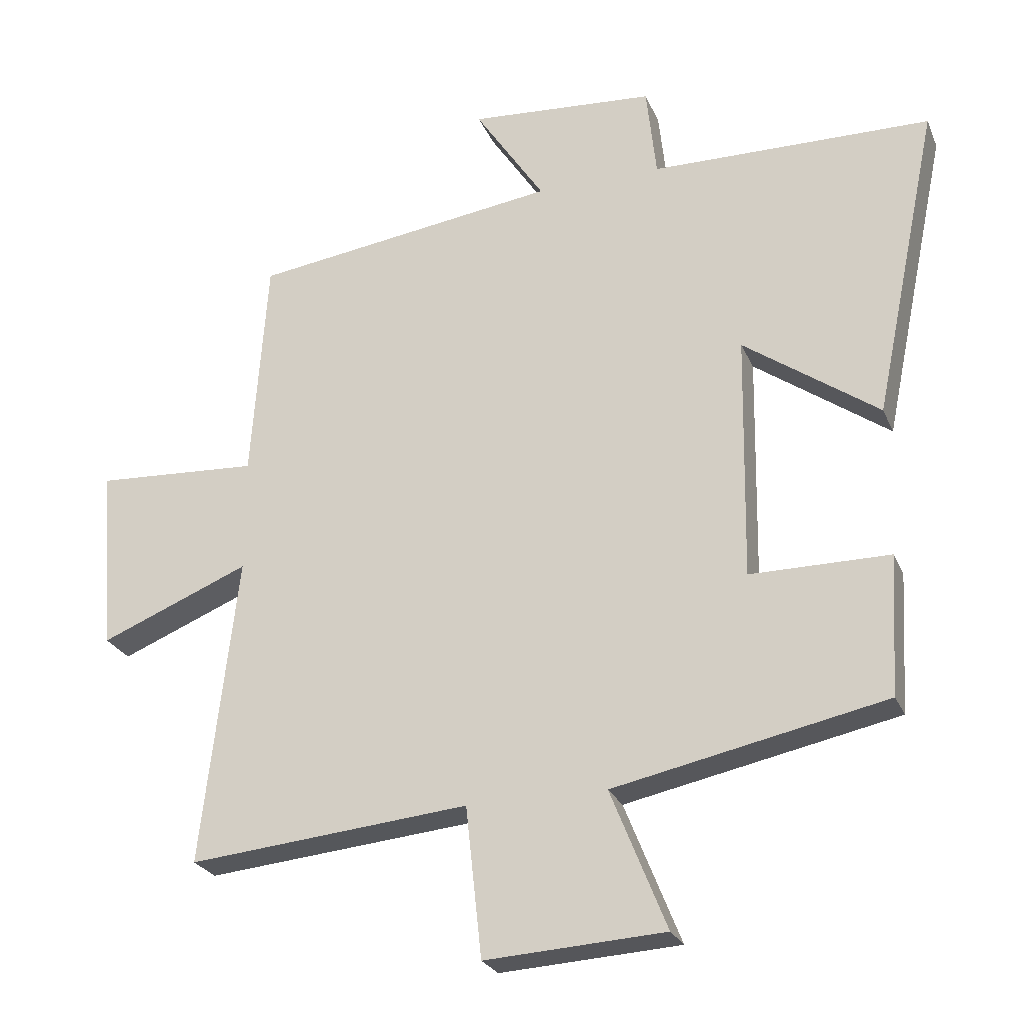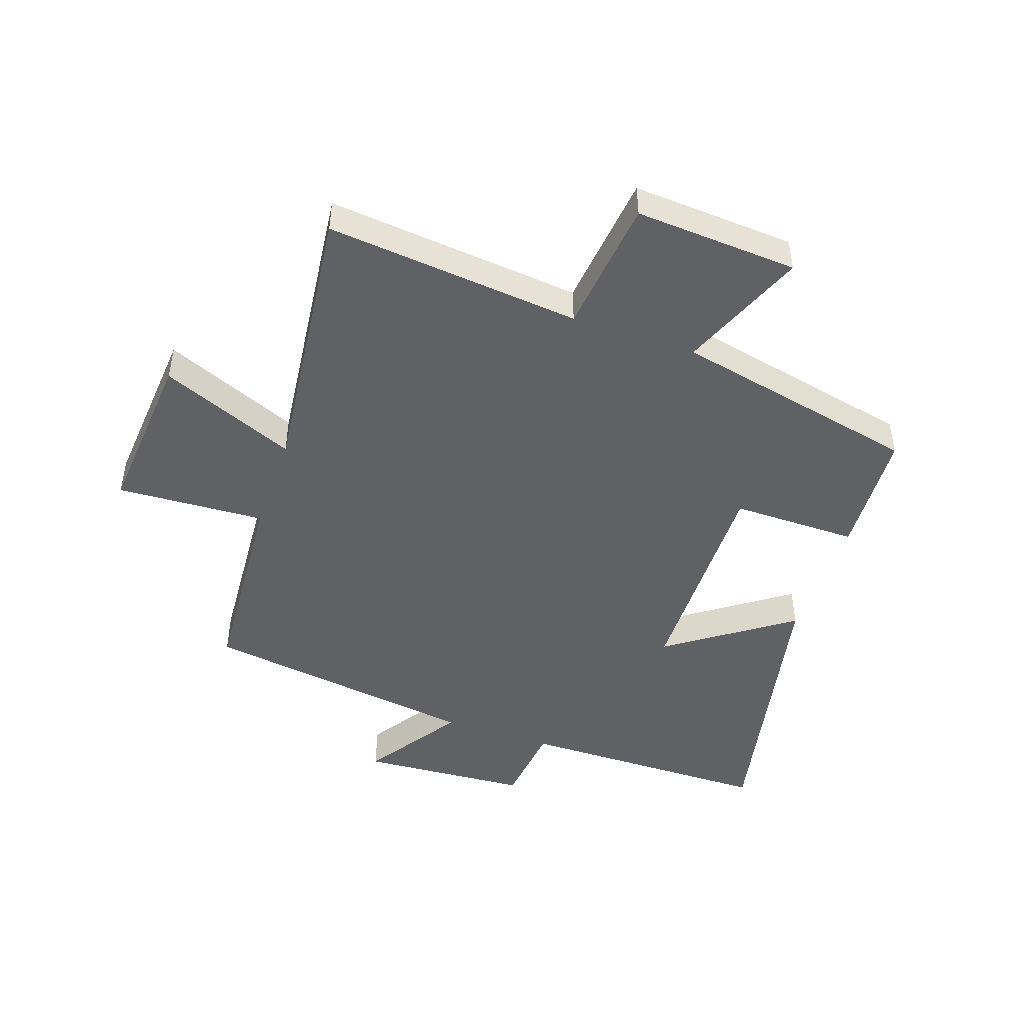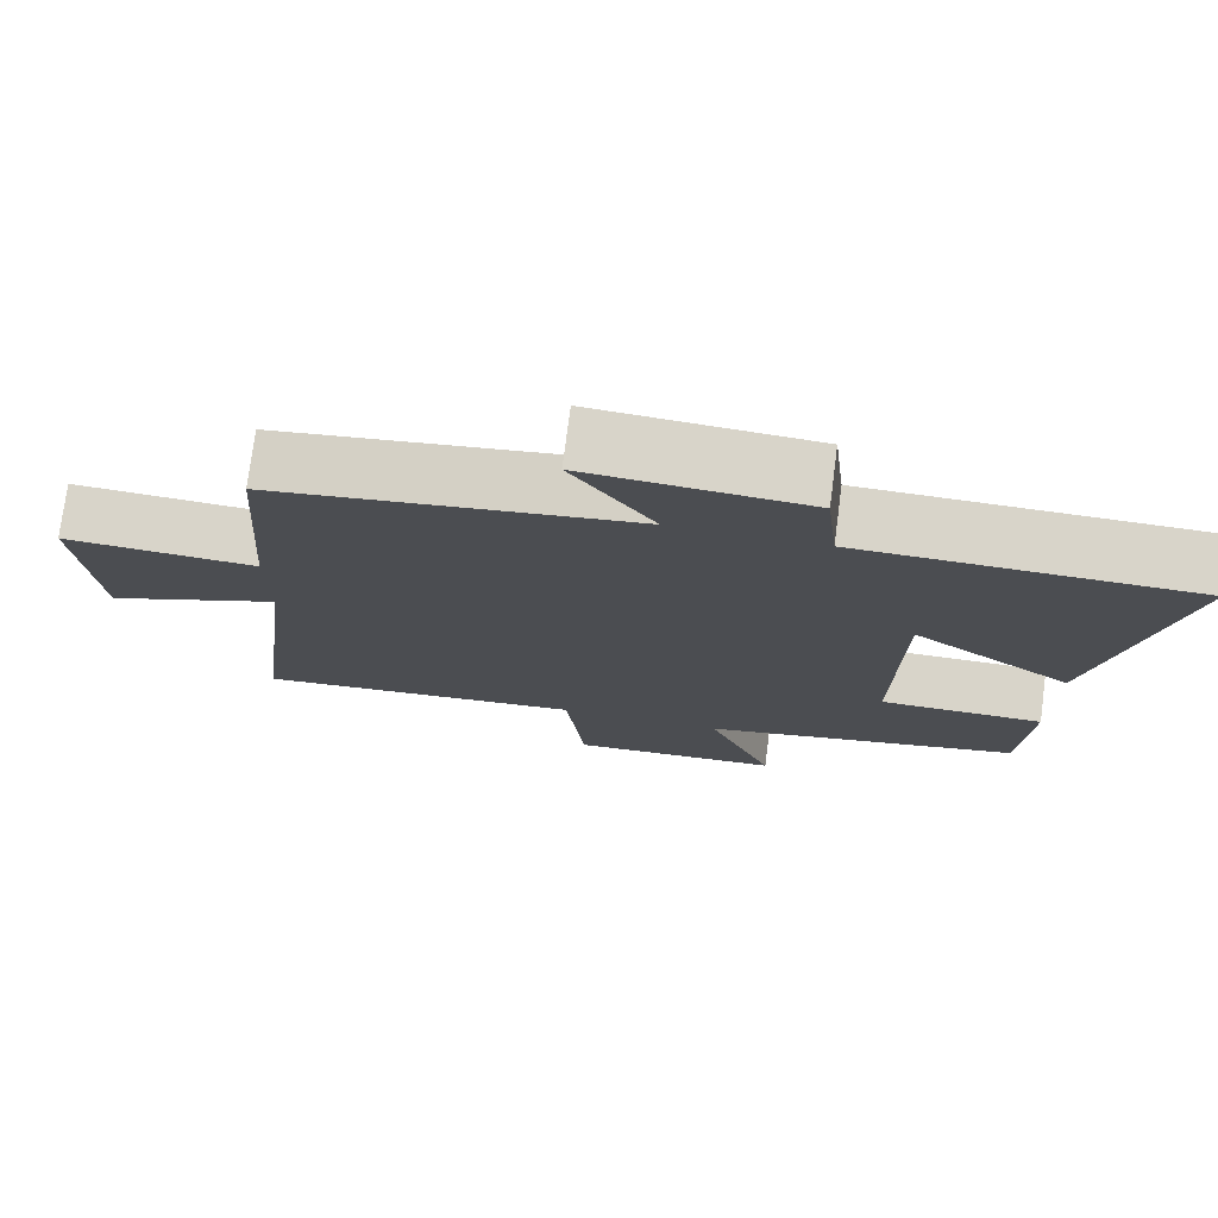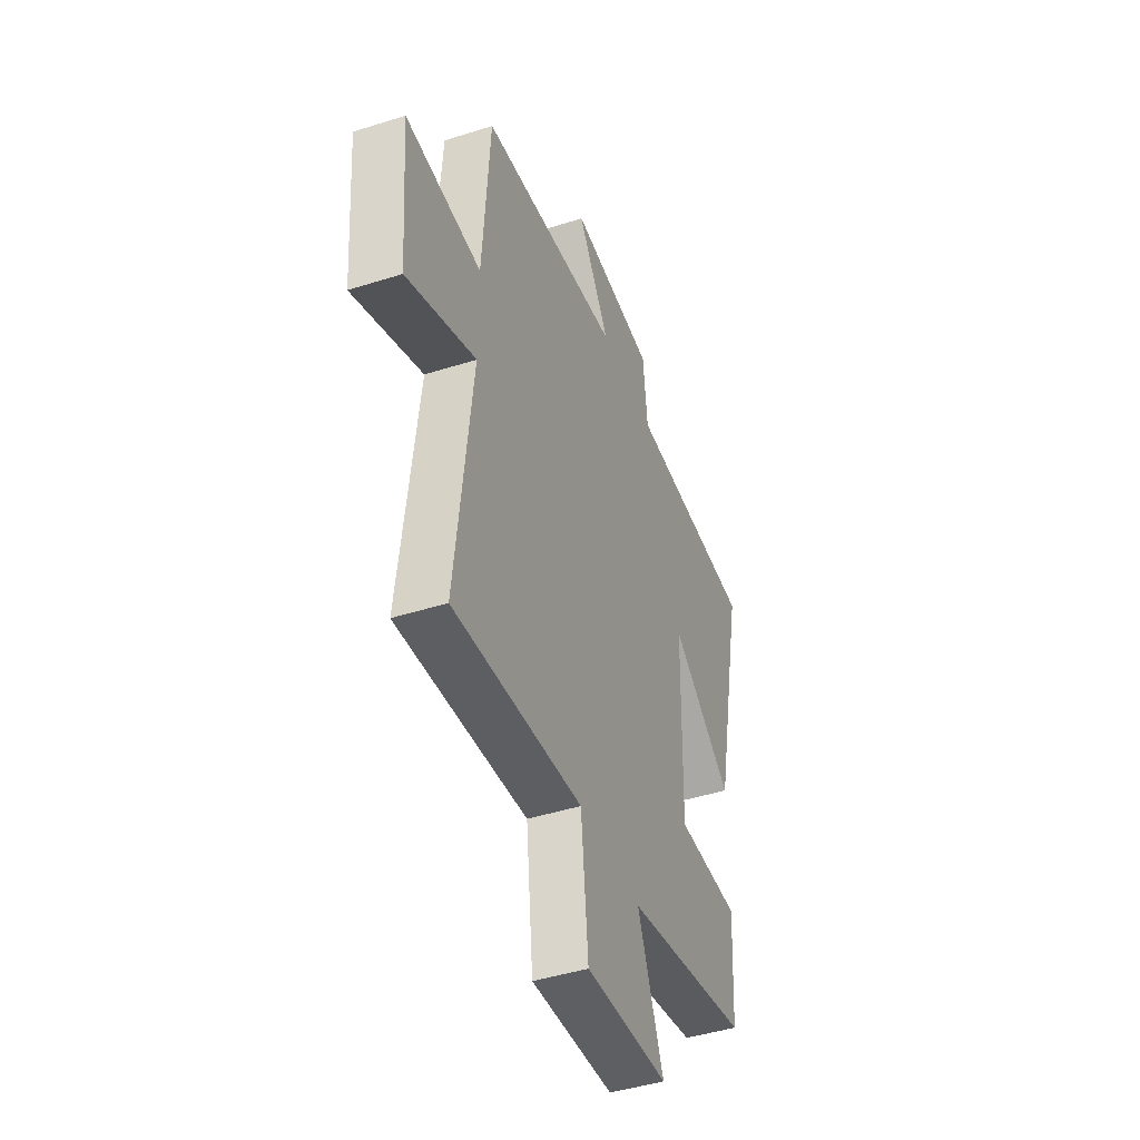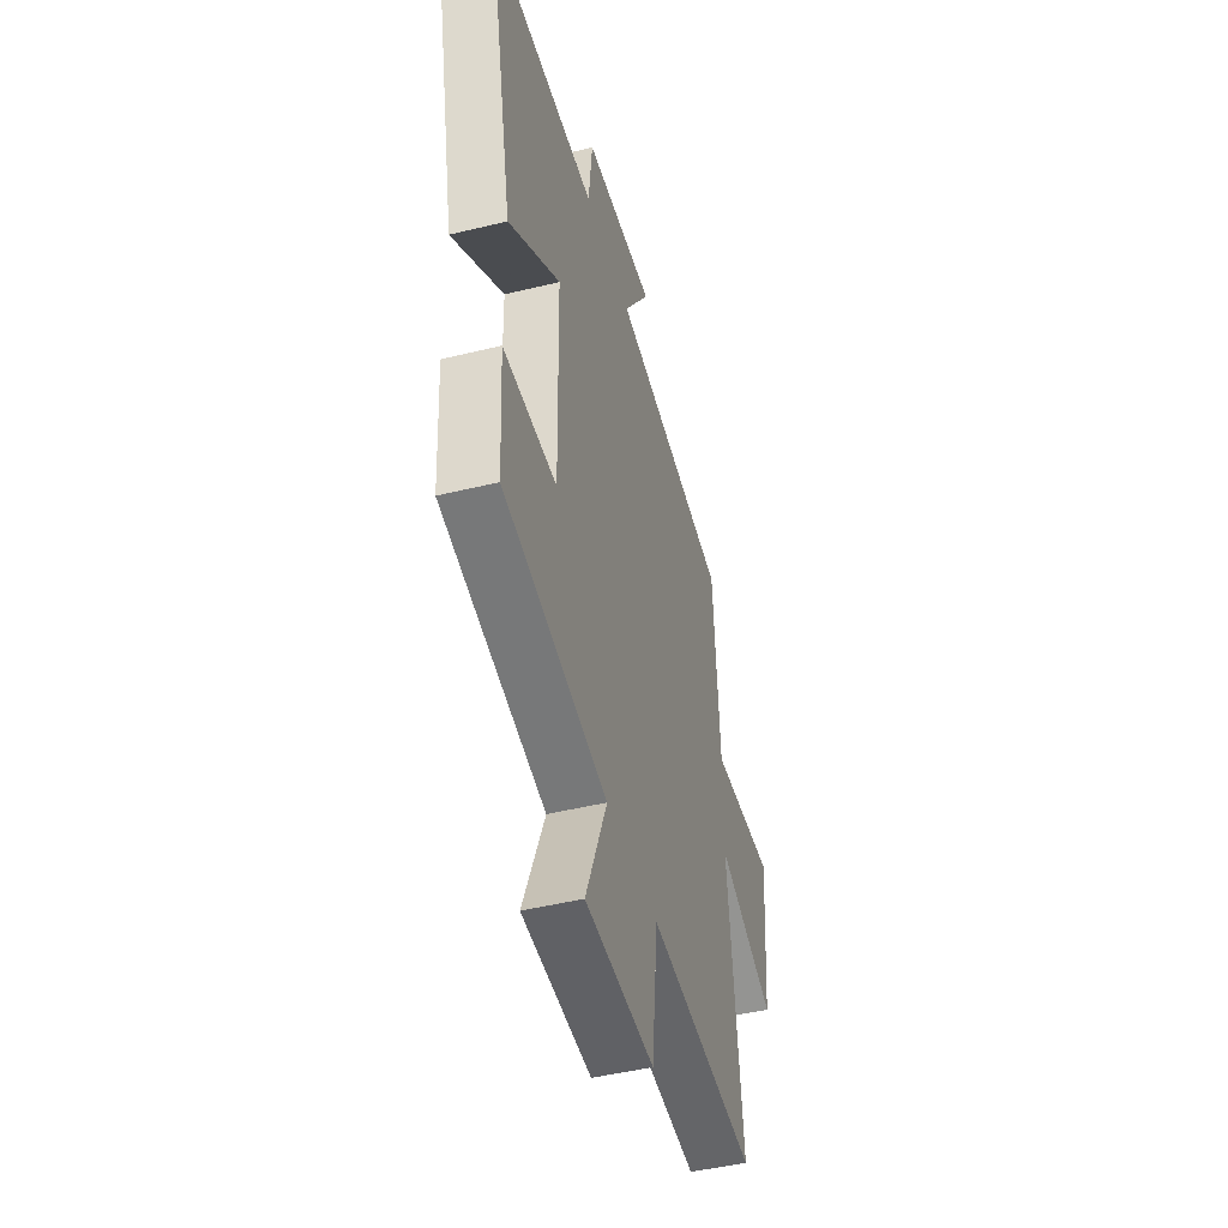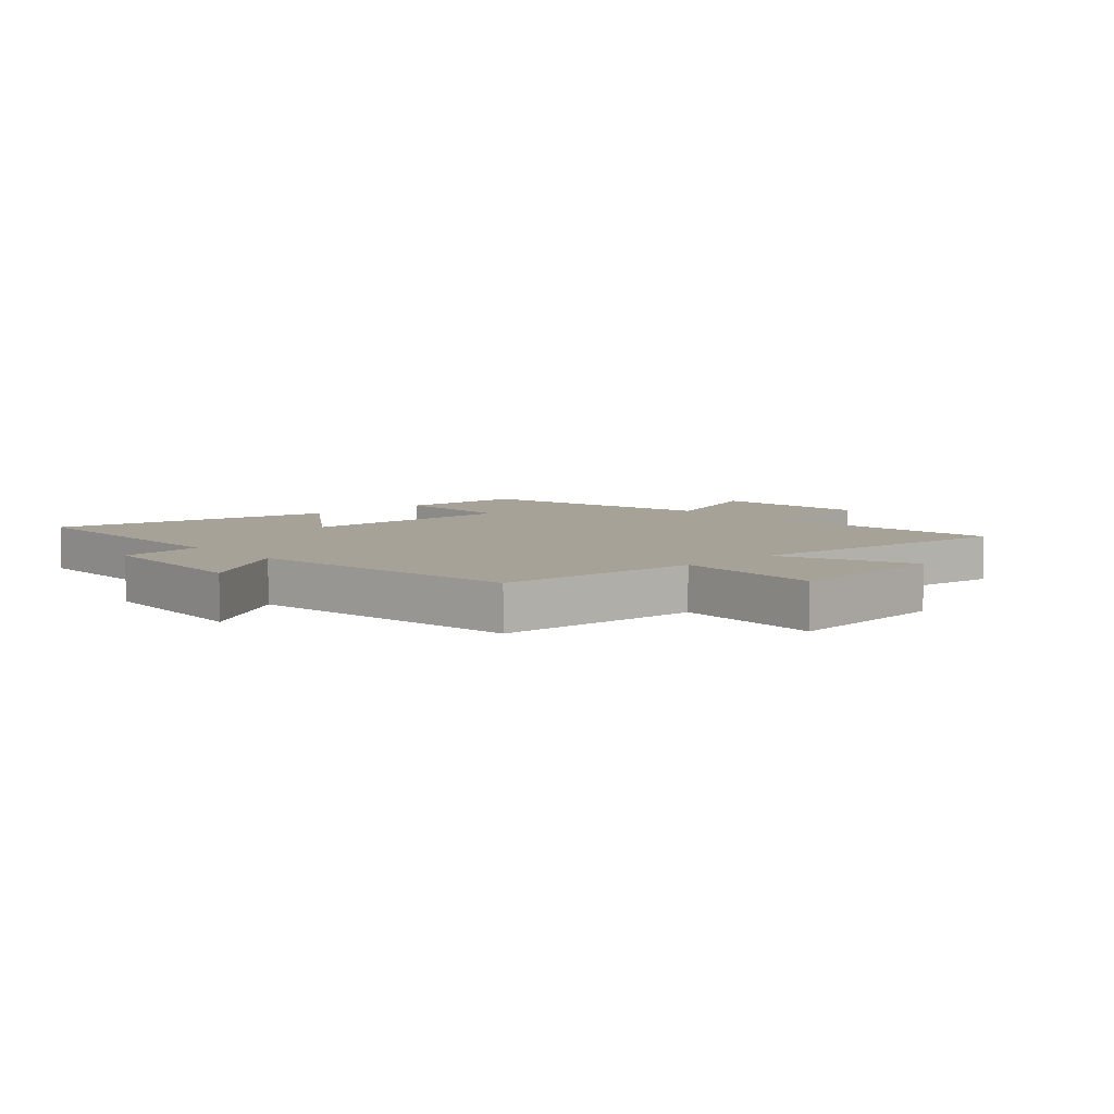
<metadata>
{"format":"obj","ext":"obj","renderer":"f3d","projection":"perspective","resolution":1024,"background":"white","views":[{"elev":-25.3,"azim":-160.7,"up":"+Z"},{"elev":-47.3,"azim":160.8,"up":"+Y"},{"elev":75.6,"azim":-172.6,"up":"+Z"},{"elev":-44.6,"azim":110.3,"up":"+Z"},{"elev":-46.4,"azim":-74.4,"up":"+Z"},{"elev":6.6,"azim":47.4,"up":"+Y"}]}
</metadata>
<code>
v -0.488 0.07 -0.415
v -0.5 0.07 -0.204
v -0.291 0.07 -0.204
v -0.297 0.07 0.166
v -0.5 0.07 0.022
v -0.598 0.07 0.494
v -0.176 0.07 0.5
v -0.161 0.07 0.639
v 0.119 0.07 0.659
v 0.014 0.07 0.5
v 0.476 0.07 0.436
v 0.5 0.07 0.097
v 0.747 0.07 0.111
v 0.725 0.07 -0.167
v 0.5 0.07 -0.075
v 0.554 0.07 -0.54
v 0.131 0.07 -0.5
v 0.107 0.07 -0.726
v -0.163 0.07 -0.71
v -0.079 0.07 -0.5
v -0.488 0 -0.415
v -0.5 0 -0.204
v -0.291 0 -0.204
v -0.297 0 0.166
v -0.5 0 0.022
v -0.598 0 0.494
v -0.176 0 0.5
v -0.161 0 0.639
v 0.119 0 0.659
v 0.014 0 0.5
v 0.476 0 0.436
v 0.5 0 0.097
v 0.747 0 0.111
v 0.725 0 -0.167
v 0.5 0 -0.075
v 0.554 0 -0.54
v 0.131 0 -0.5
v 0.107 0 -0.726
v -0.163 0 -0.71
v -0.079 0 -0.5
f 17 18 19 20
f 1 2 3
f 20 1 3
f 17 20 3
f 17 3 4
f 16 17 4
f 15 16 4
f 12 13 14 15
f 12 15 4
f 11 12 4
f 10 11 4
f 7 8 9 10
f 6 7 10
f 5 6 10
f 4 5 10
f 40 39 38 37
f 23 22 21
f 23 21 40
f 23 40 37
f 24 23 37
f 24 37 36
f 24 36 35
f 35 34 33 32
f 24 35 32
f 24 32 31
f 24 31 30
f 30 29 28 27
f 30 27 26
f 30 26 25
f 30 25 24
f 1 21 22 2
f 2 22 23 3
f 3 23 24 4
f 4 24 25 5
f 5 25 26 6
f 6 26 27 7
f 7 27 28 8
f 8 28 29 9
f 9 29 30 10
f 10 30 31 11
f 11 31 32 12
f 12 32 33 13
f 13 33 34 14
f 14 34 35 15
f 15 35 36 16
f 16 36 37 17
f 17 37 38 18
f 18 38 39 19
f 19 39 40 20
f 20 40 21 1

</code>
